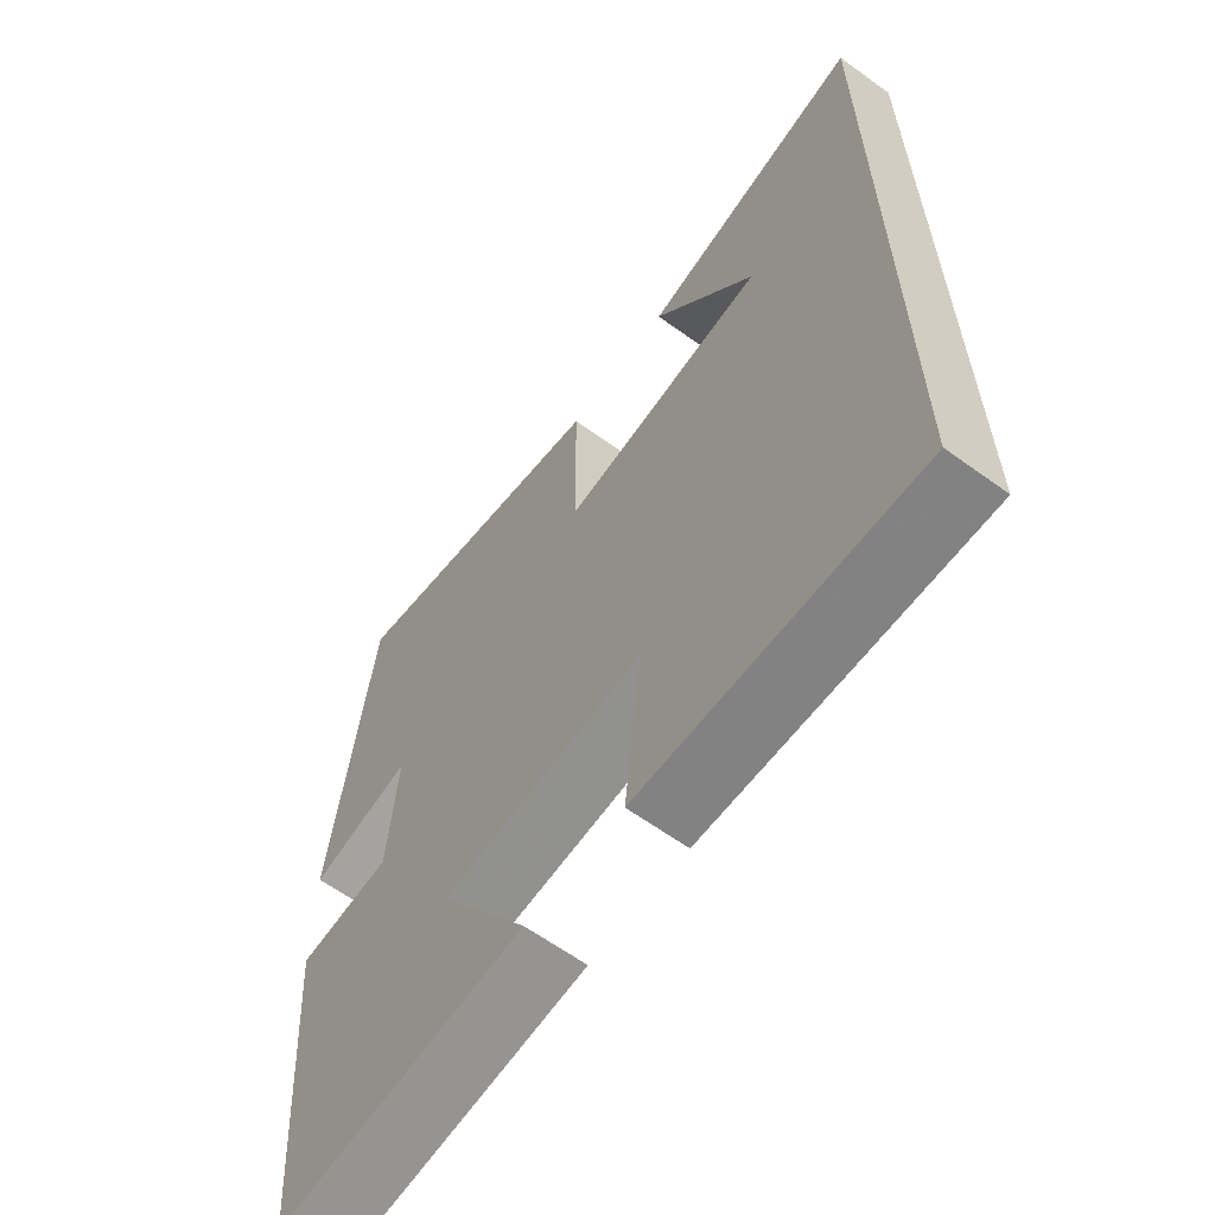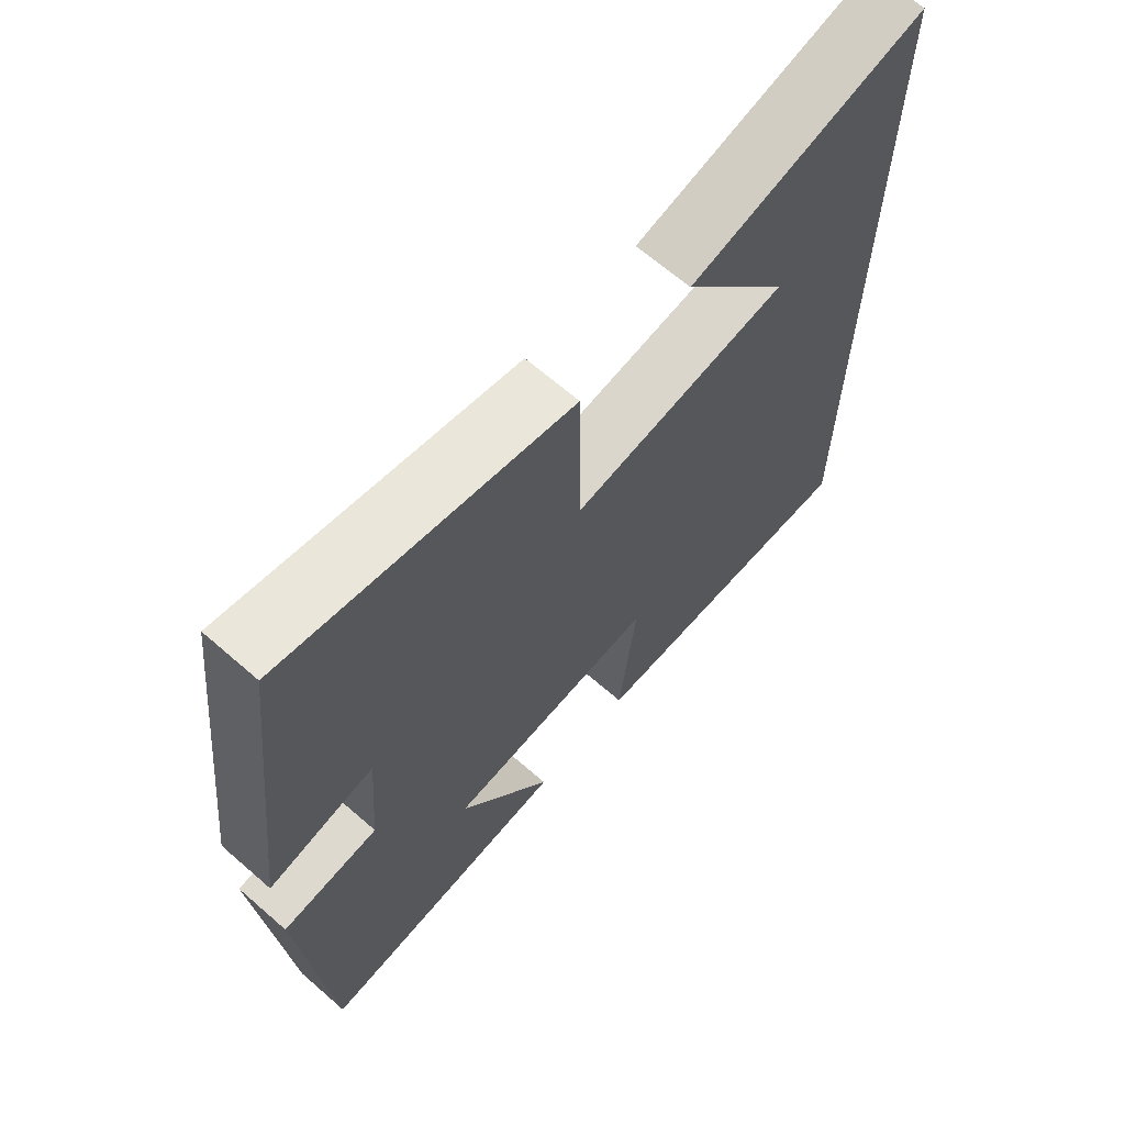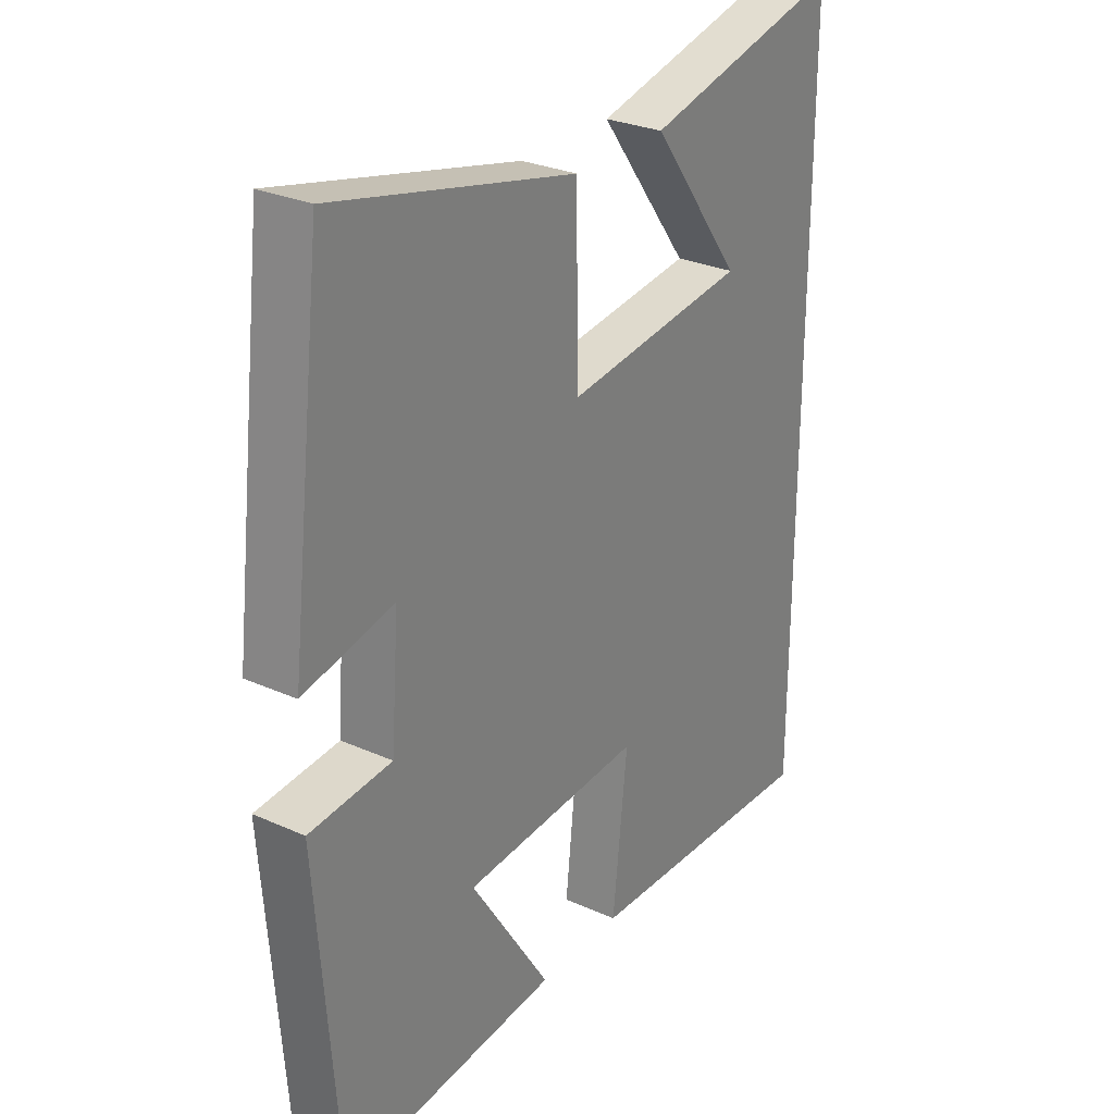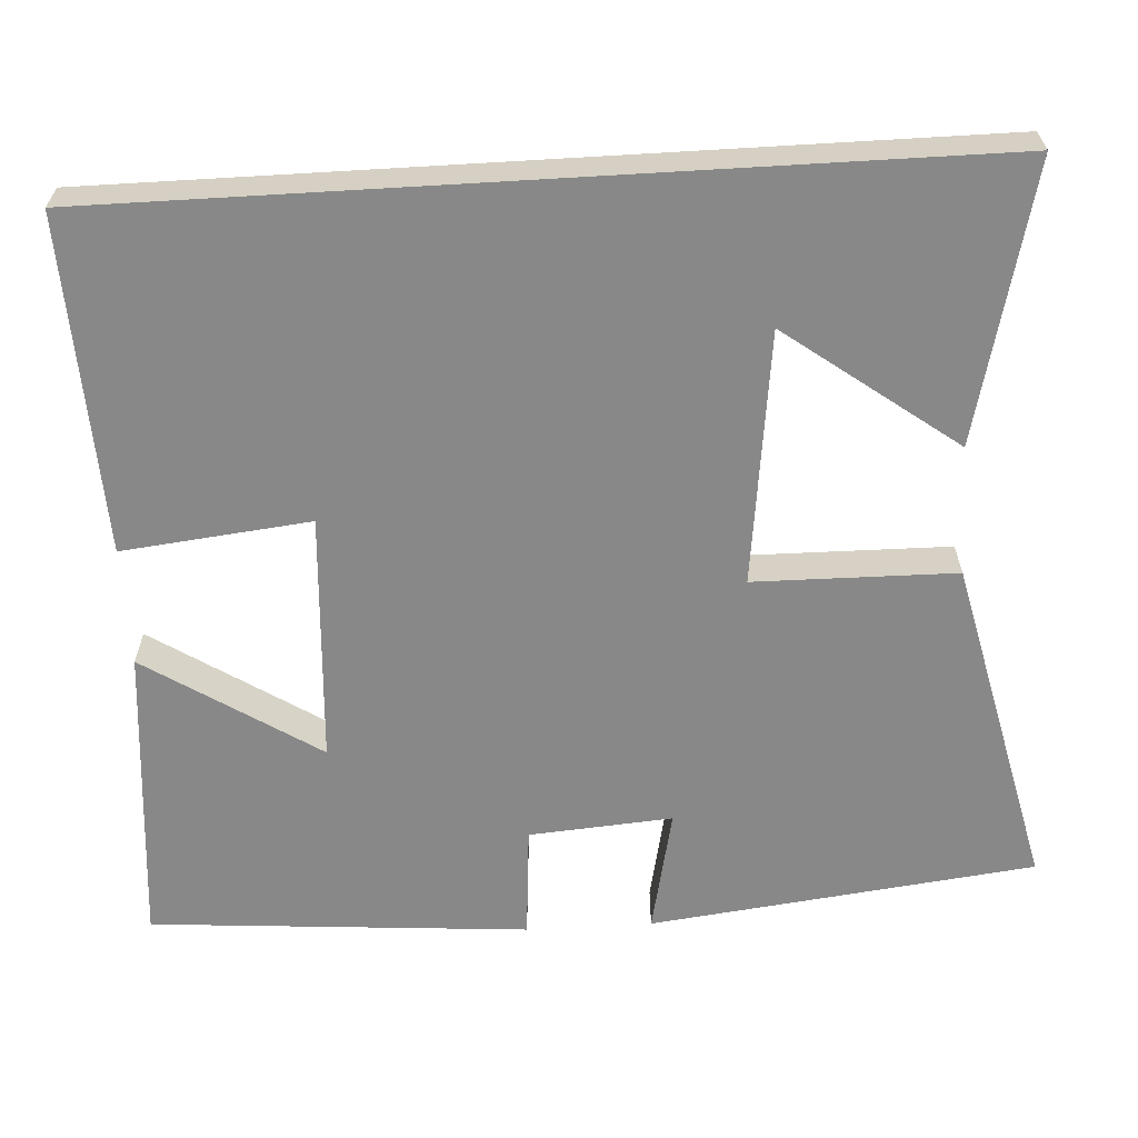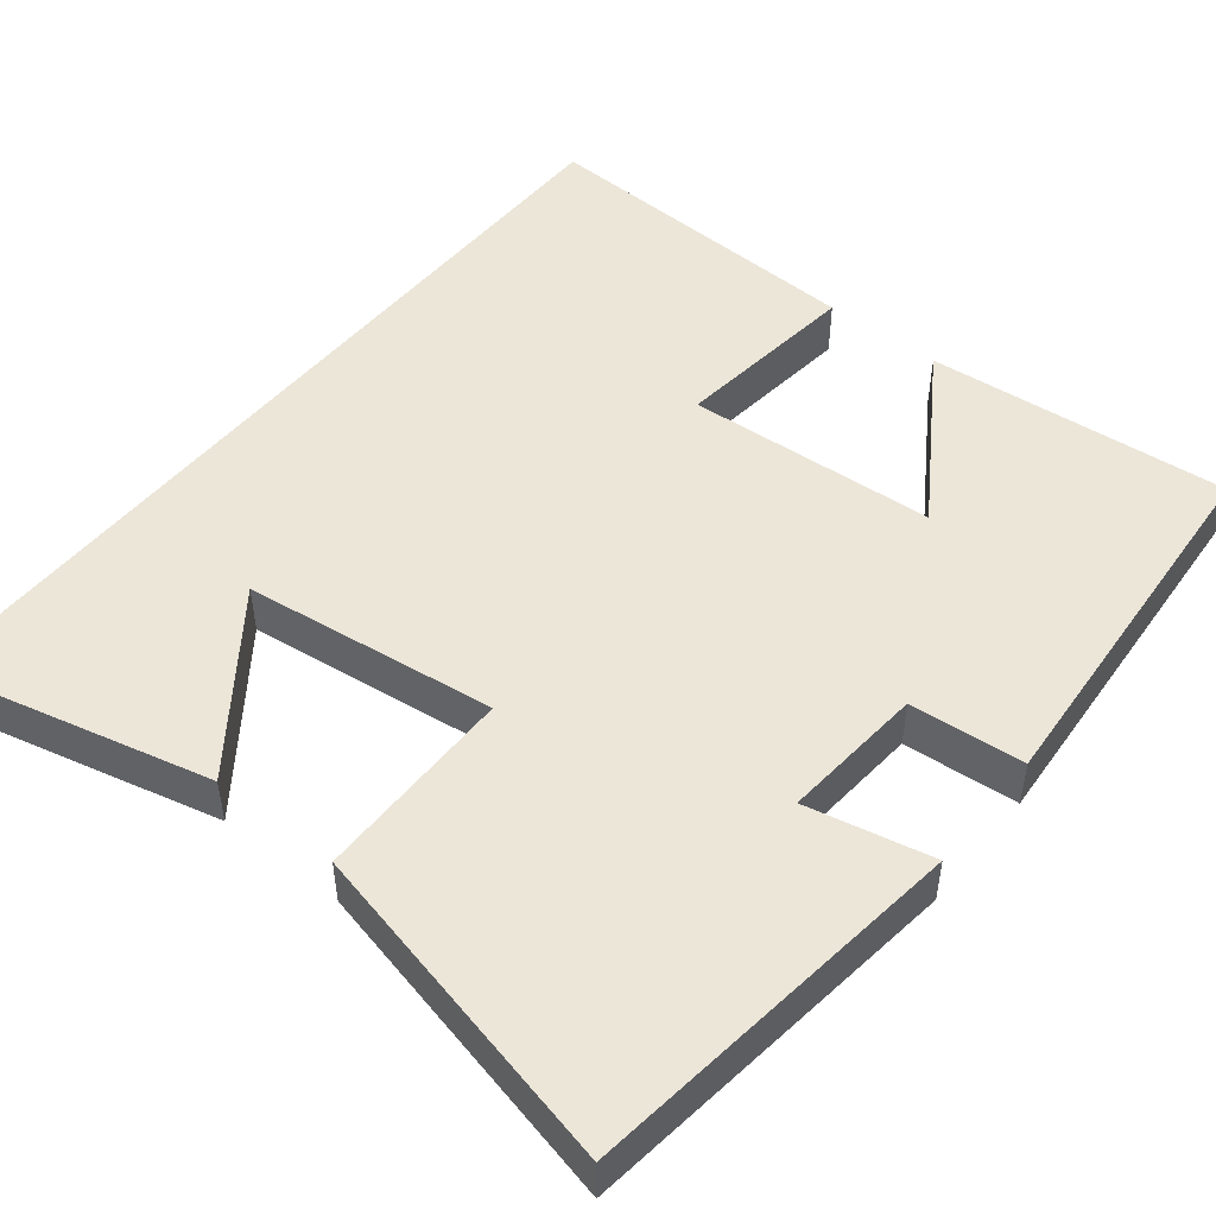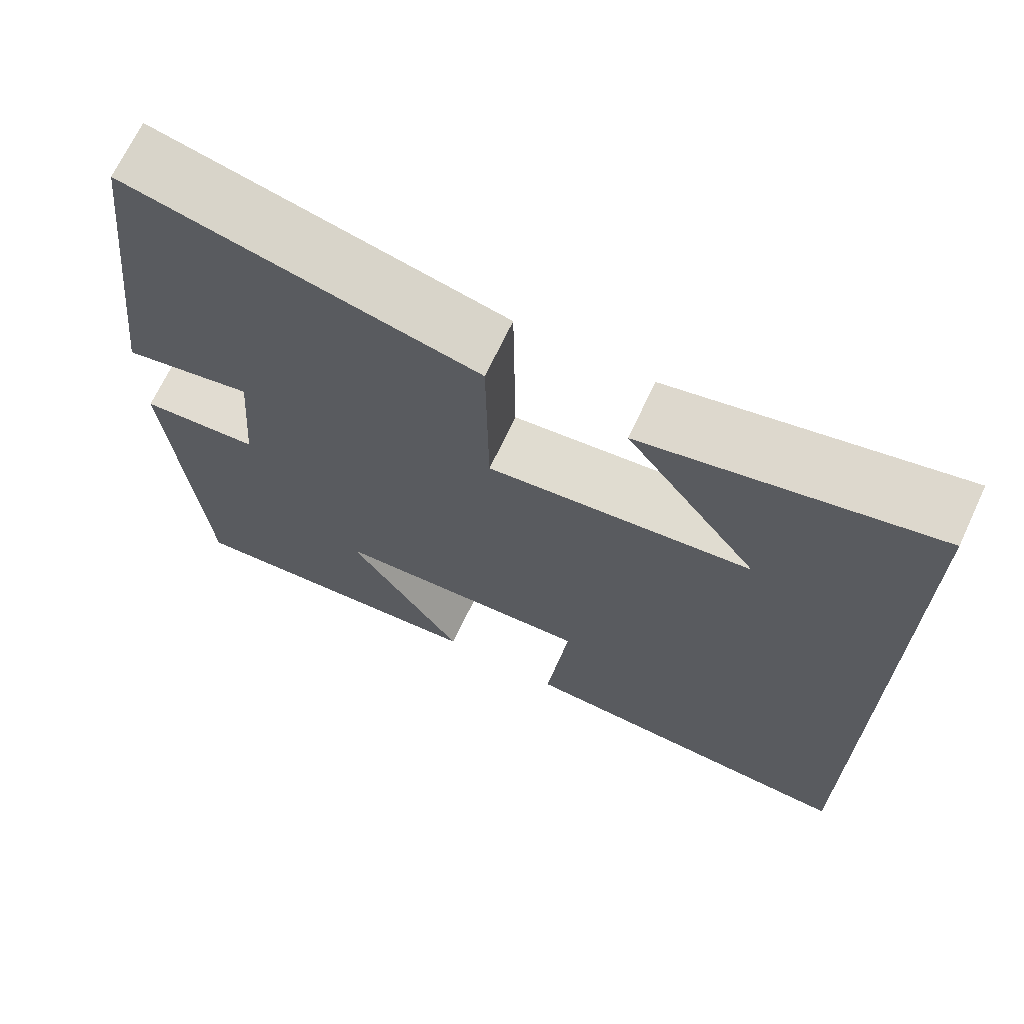
<metadata>
{"format":"obj","ext":"obj","renderer":"f3d","projection":"perspective","resolution":1024,"background":"white","views":[{"elev":-62.9,"azim":-126.2,"up":"+Z"},{"elev":66.7,"azim":131.1,"up":"+Z"},{"elev":28.2,"azim":124.1,"up":"+Z"},{"elev":-62.7,"azim":-86.6,"up":"+Y"},{"elev":49.0,"azim":38.8,"up":"+Y"},{"elev":69.3,"azim":-154.8,"up":"+Z"}]}
</metadata>
<code>
v -0.5 0.07 0.585
v -0.149 0.07 0.5
v -0.31 0.07 0.284
v 0.012 0.07 0.244
v 0.015 0.07 0.5
v 0.441 0.07 0.598
v 0.5 0.07 0.108
v 0.341 0.07 0.142
v 0.355 0.07 -0.04
v 0.5 0.07 -0.052
v 0.463 0.07 -0.534
v 0.077 0.07 -0.5
v 0.219 0.07 -0.281
v -0.099 0.07 -0.261
v -0.073 0.07 -0.5
v -0.5 0.07 -0.517
v -0.5 0 0.585
v -0.149 0 0.5
v -0.31 0 0.284
v 0.012 0 0.244
v 0.015 0 0.5
v 0.441 0 0.598
v 0.5 0 0.108
v 0.341 0 0.142
v 0.355 0 -0.04
v 0.5 0 -0.052
v 0.463 0 -0.534
v 0.077 0 -0.5
v 0.219 0 -0.281
v -0.099 0 -0.261
v -0.073 0 -0.5
v -0.5 0 -0.517
f 14 15 16 1
f 10 11 12 13
f 9 10 13 14
f 8 9 14
f 5 6 7 8
f 4 5 8
f 3 4 8 14
f 1 2 3
f 1 3 14
f 17 32 31 30
f 29 28 27 26
f 30 29 26 25
f 30 25 24
f 24 23 22 21
f 24 21 20
f 30 24 20 19
f 19 18 17
f 30 19 17
f 1 17 18 2
f 2 18 19 3
f 3 19 20 4
f 4 20 21 5
f 5 21 22 6
f 6 22 23 7
f 7 23 24 8
f 8 24 25 9
f 9 25 26 10
f 10 26 27 11
f 11 27 28 12
f 12 28 29 13
f 13 29 30 14
f 14 30 31 15
f 15 31 32 16
f 16 32 17 1

</code>
